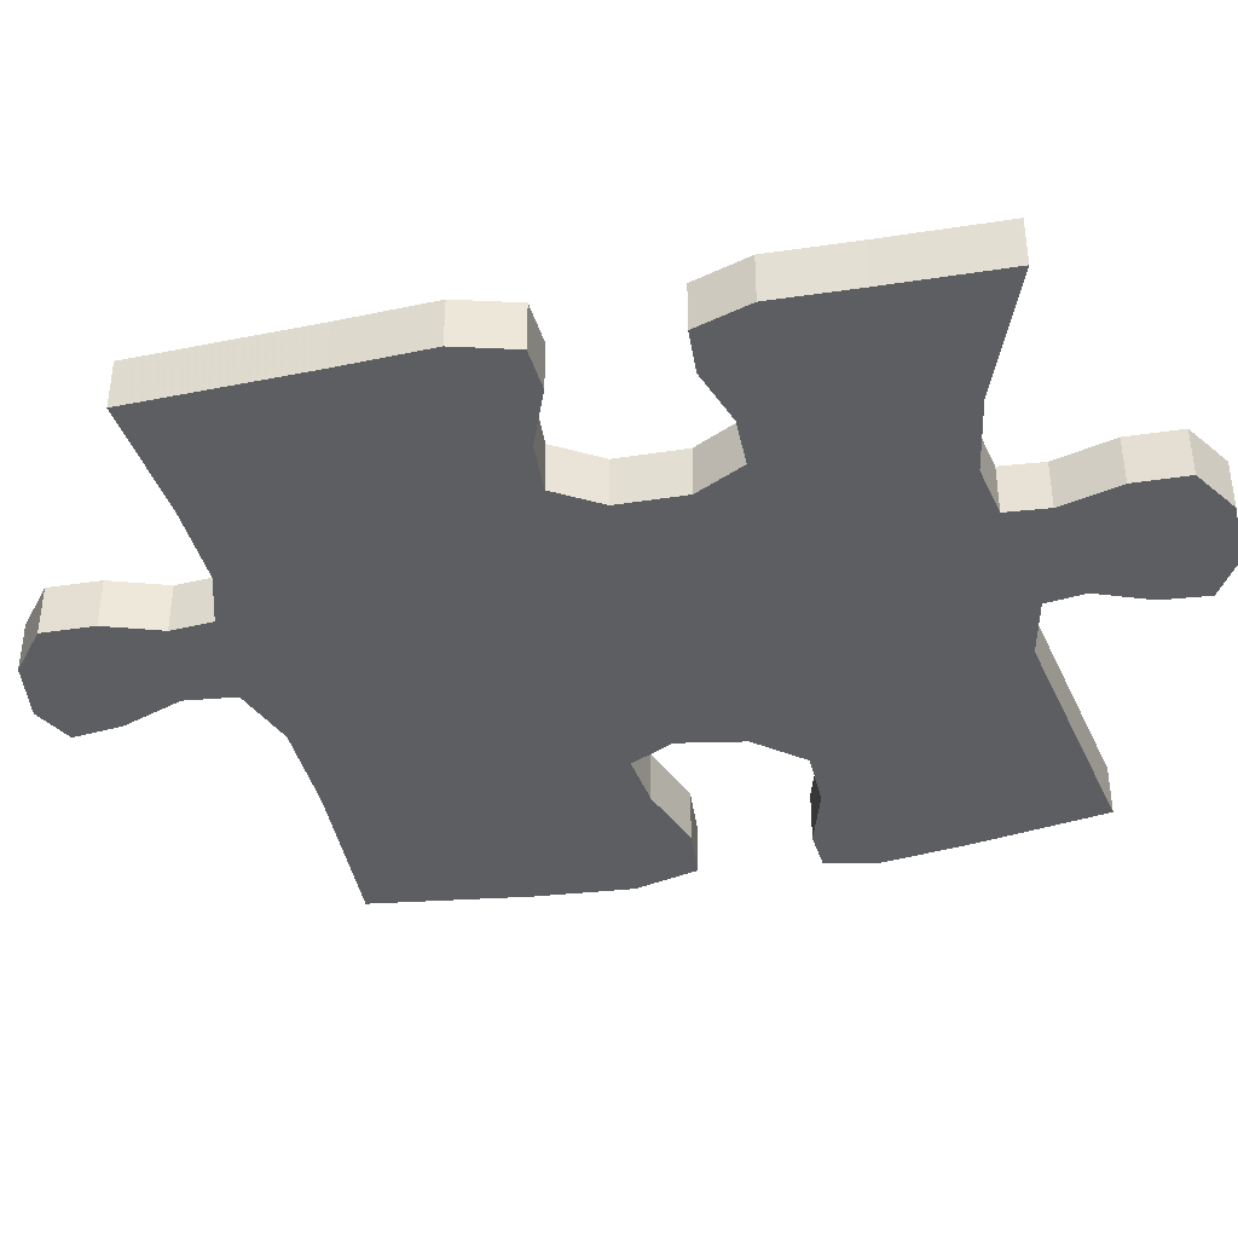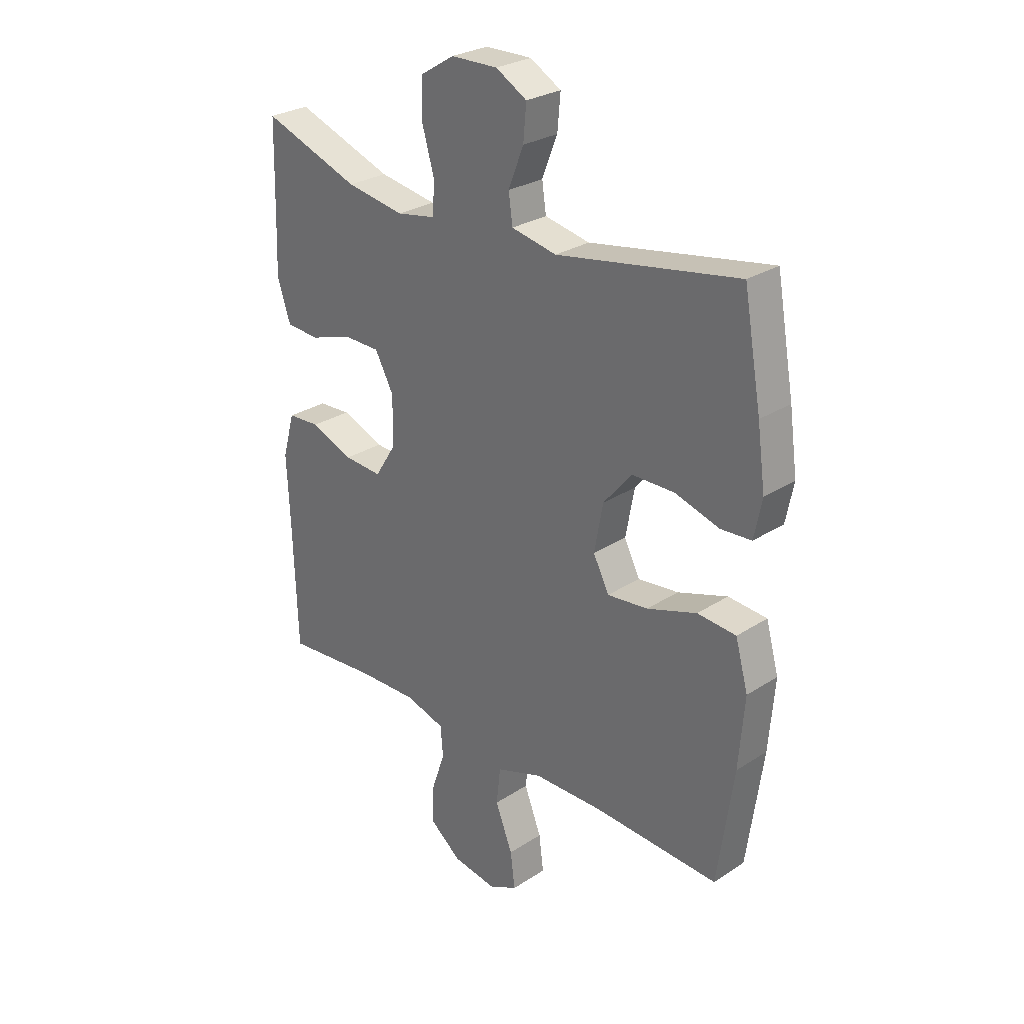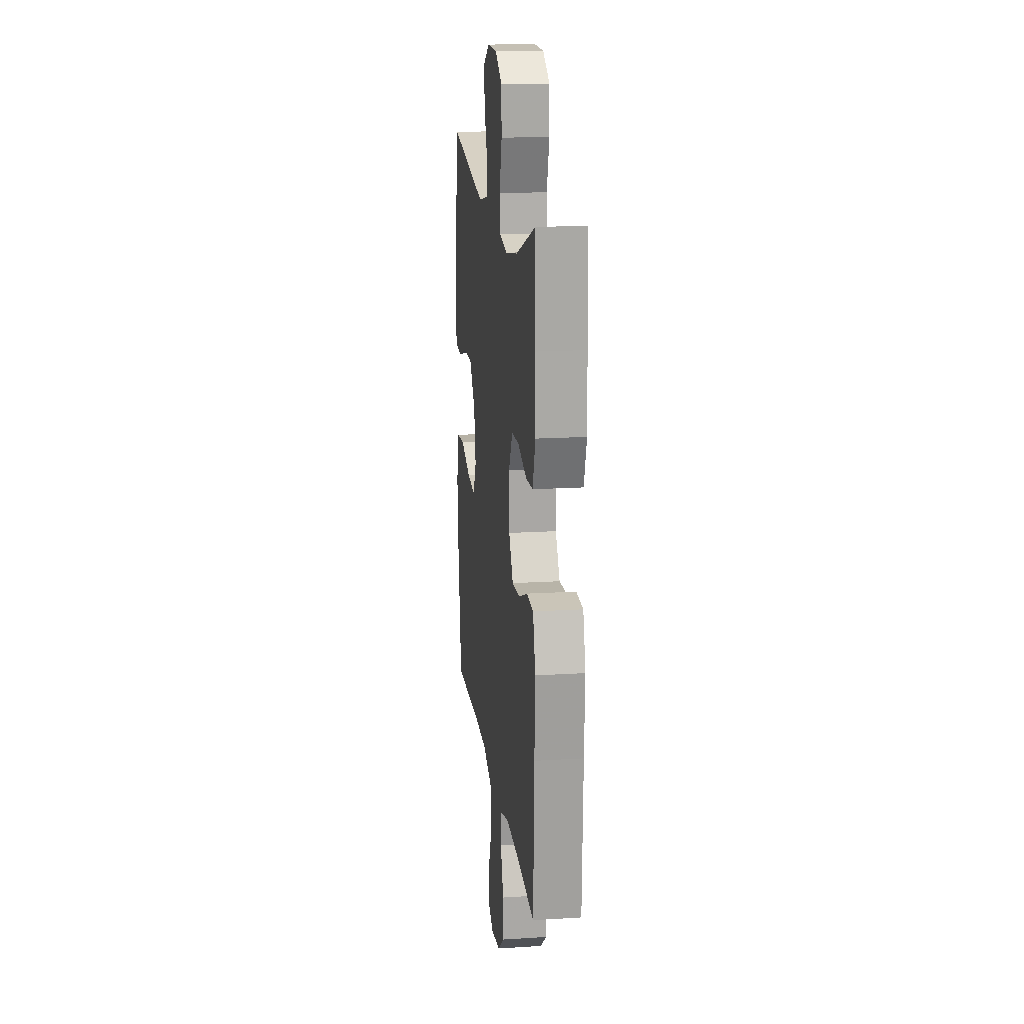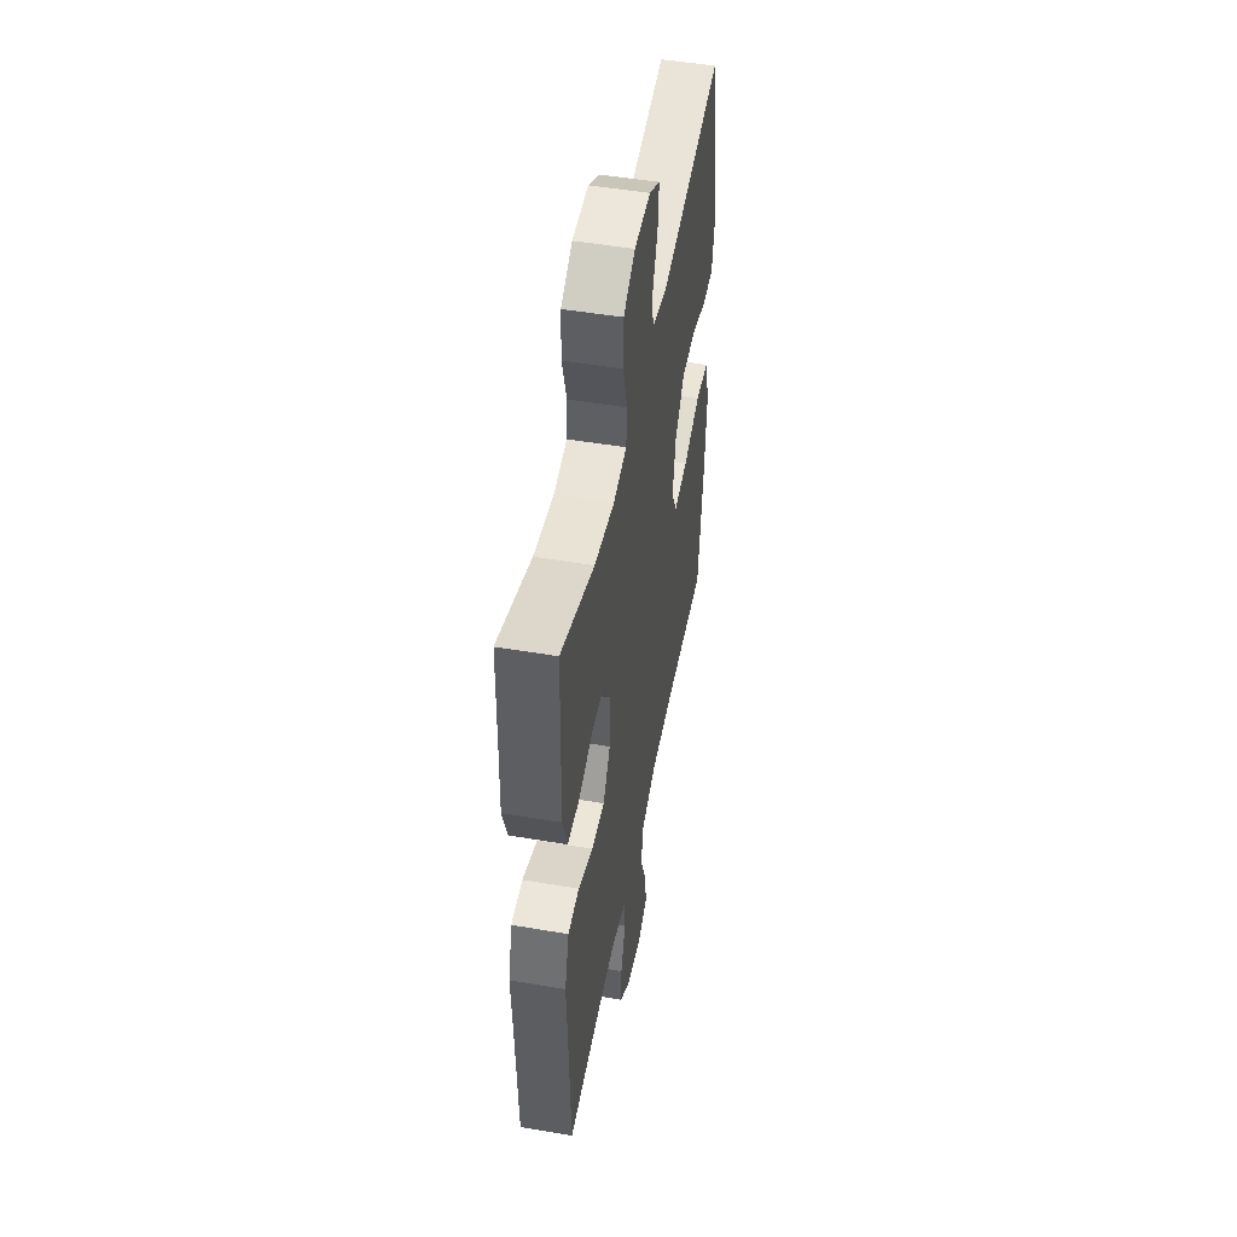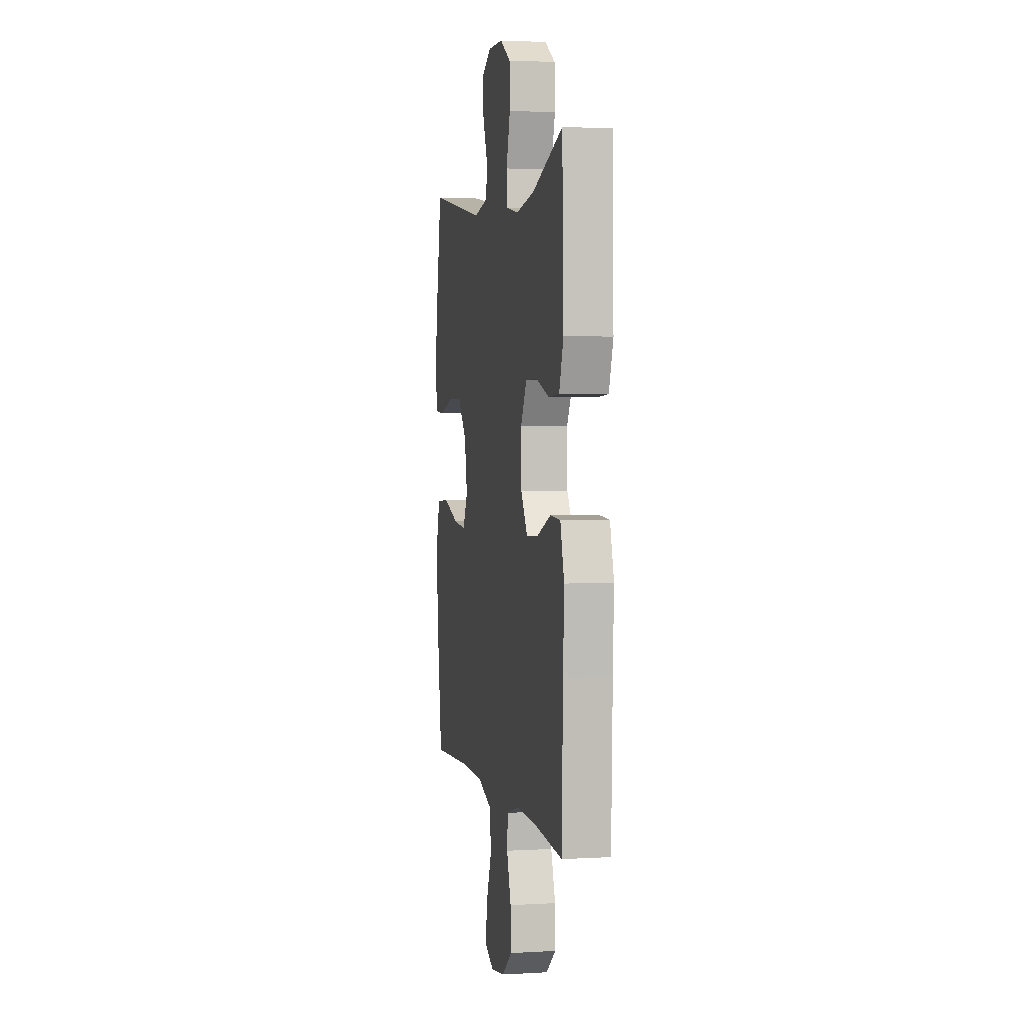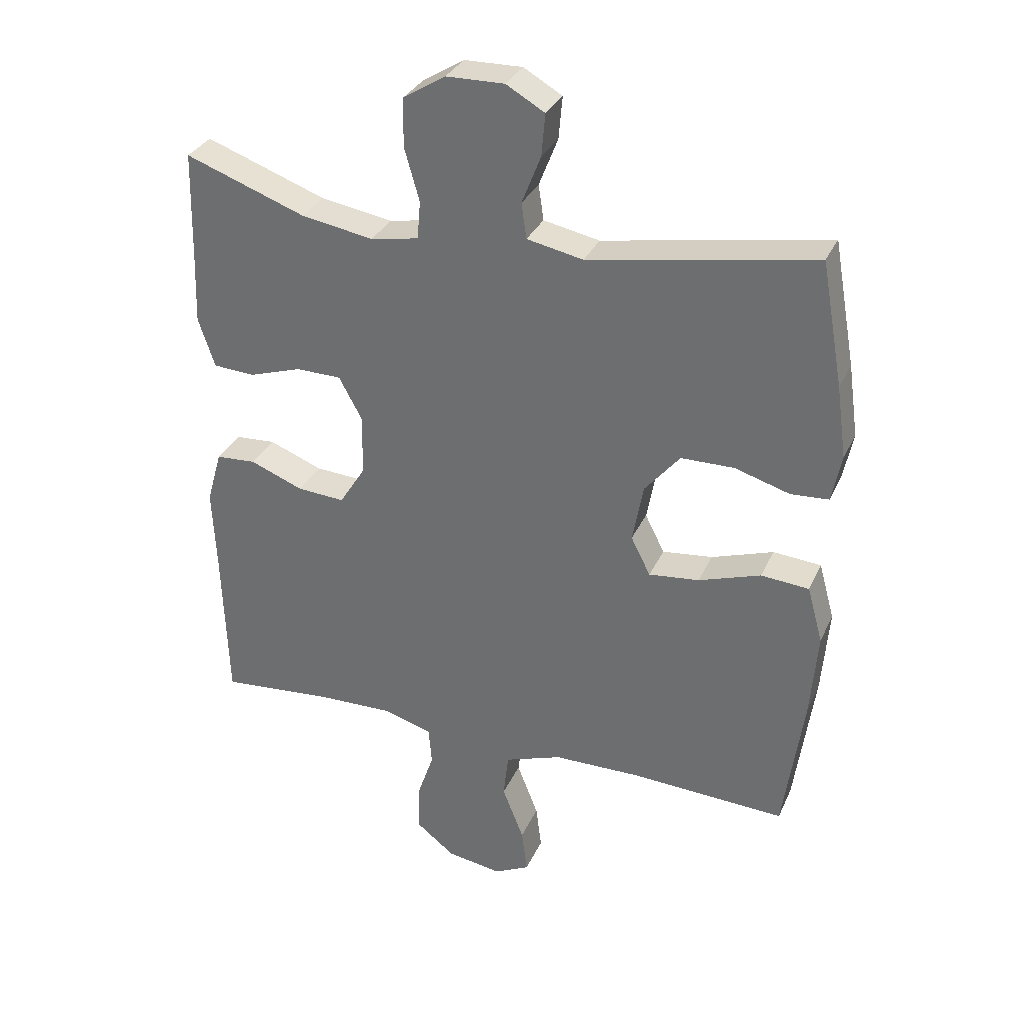
<metadata>
{"format":"obj","ext":"obj","renderer":"f3d","projection":"perspective","resolution":1024,"background":"white","views":[{"elev":-38.8,"azim":-77.6,"up":"+Y"},{"elev":27.8,"azim":45.4,"up":"+Z"},{"elev":16.9,"azim":-97.2,"up":"+Z"},{"elev":49.6,"azim":-79.3,"up":"+Z"},{"elev":2.6,"azim":-101.4,"up":"+Z"},{"elev":32.2,"azim":21.5,"up":"+Z"}]}
</metadata>
<code>
v 0.5 0.07 0.5
v 0.535 0.07 0.305
v 0.551 0.07 0.191
v 0.536 0.07 0.116
v 0.476 0.07 0.112
v 0.389 0.07 0.138
v 0.305 0.07 0.137
v 0.249 0.07 0.07
v 0.232 0.07 -0.023
v 0.263 0.07 -0.084
v 0.343 0.07 -0.075
v 0.441 0.07 -0.042
v 0.517 0.07 -0.048
v 0.542 0.07 -0.138
v 0.531 0.07 -0.276
v 0.5 0.07 -0.5
v 0.254 0.07 -0.488
v 0.116 0.07 -0.49
v 0.025 0.07 -0.522
v 0.017 0.07 -0.594
v 0.051 0.07 -0.681
v 0.06 0.07 -0.752
v 0.003 0.07 -0.78
v -0.084 0.07 -0.766
v -0.146 0.07 -0.717
v -0.144 0.07 -0.643
v -0.117 0.07 -0.564
v -0.122 0.07 -0.504
v -0.2 0.07 -0.481
v -0.319 0.07 -0.484
v -0.5 0.07 -0.5
v -0.508 0.07 -0.249
v -0.514 0.07 -0.119
v -0.49 0.07 -0.034
v -0.426 0.07 -0.03
v -0.342 0.07 -0.063
v -0.267 0.07 -0.068
v -0.226 0.07 -0.003
v -0.224 0.07 0.093
v -0.261 0.07 0.161
v -0.333 0.07 0.162
v -0.416 0.07 0.135
v -0.482 0.07 0.139
v -0.508 0.07 0.217
v -0.504 0.07 0.335
v -0.5 0.07 0.5
v -0.309 0.07 0.431
v -0.195 0.07 0.412
v -0.119 0.07 0.426
v -0.114 0.07 0.486
v -0.138 0.07 0.57
v -0.136 0.07 0.646
v -0.07 0.07 0.687
v 0.022 0.07 0.689
v 0.083 0.07 0.654
v 0.077 0.07 0.587
v 0.047 0.07 0.511
v 0.055 0.07 0.455
v 0.144 0.07 0.437
v 0.5 0 0.5
v 0.535 0 0.305
v 0.551 0 0.191
v 0.536 0 0.116
v 0.476 0 0.112
v 0.389 0 0.138
v 0.305 0 0.137
v 0.249 0 0.07
v 0.232 0 -0.023
v 0.263 0 -0.084
v 0.343 0 -0.075
v 0.441 0 -0.042
v 0.517 0 -0.048
v 0.542 0 -0.138
v 0.531 0 -0.276
v 0.5 0 -0.5
v 0.254 0 -0.488
v 0.116 0 -0.49
v 0.025 0 -0.522
v 0.017 0 -0.594
v 0.051 0 -0.681
v 0.06 0 -0.752
v 0.003 0 -0.78
v -0.084 0 -0.766
v -0.146 0 -0.717
v -0.144 0 -0.643
v -0.117 0 -0.564
v -0.122 0 -0.504
v -0.2 0 -0.481
v -0.319 0 -0.484
v -0.5 0 -0.5
v -0.508 0 -0.249
v -0.514 0 -0.119
v -0.49 0 -0.034
v -0.426 0 -0.03
v -0.342 0 -0.063
v -0.267 0 -0.068
v -0.226 0 -0.003
v -0.224 0 0.093
v -0.261 0 0.161
v -0.333 0 0.162
v -0.416 0 0.135
v -0.482 0 0.139
v -0.508 0 0.217
v -0.504 0 0.335
v -0.5 0 0.5
v -0.309 0 0.431
v -0.195 0 0.412
v -0.119 0 0.426
v -0.114 0 0.486
v -0.138 0 0.57
v -0.136 0 0.646
v -0.07 0 0.687
v 0.022 0 0.689
v 0.083 0 0.654
v 0.077 0 0.587
v 0.047 0 0.511
v 0.055 0 0.455
v 0.144 0 0.437
f 55 56 57
f 54 55 57
f 53 54 57
f 52 53 57
f 51 52 57
f 50 51 57
f 49 50 57 58
f 48 49 58 59
f 45 46 47
f 45 47 48
f 44 45 48
f 43 44 48
f 42 43 48
f 41 42 48
f 40 41 48 59
f 34 35 36
f 33 34 36
f 32 33 36
f 32 36 37
f 31 32 37
f 30 31 37
f 29 30 37 38
f 25 26 27
f 24 25 27
f 23 24 27
f 22 23 27
f 21 22 27
f 20 21 27
f 19 20 27 28
f 29 38 39
f 28 29 39
f 19 28 39
f 18 19 39
f 15 16 17
f 14 15 17
f 13 14 17
f 12 13 17
f 11 12 17
f 4 5 6
f 3 4 6
f 2 3 6
f 1 2 6
f 59 1 6
f 59 6 7
f 40 59 7 8
f 39 40 8 9
f 18 39 9 10
f 10 11 17 18
f 116 115 114
f 116 114 113
f 116 113 112
f 116 112 111
f 116 111 110
f 116 110 109
f 117 116 109 108
f 118 117 108 107
f 106 105 104
f 107 106 104
f 107 104 103
f 107 103 102
f 107 102 101
f 107 101 100
f 118 107 100 99
f 95 94 93
f 95 93 92
f 95 92 91
f 96 95 91
f 96 91 90
f 96 90 89
f 97 96 89 88
f 86 85 84
f 86 84 83
f 86 83 82
f 86 82 81
f 86 81 80
f 86 80 79
f 87 86 79 78
f 98 97 88
f 98 88 87
f 98 87 78
f 98 78 77
f 76 75 74
f 76 74 73
f 76 73 72
f 76 72 71
f 76 71 70
f 65 64 63
f 65 63 62
f 65 62 61
f 65 61 60
f 65 60 118
f 66 65 118
f 67 66 118 99
f 68 67 99 98
f 69 68 98 77
f 77 76 70 69
f 1 60 61 2
f 2 61 62 3
f 3 62 63 4
f 4 63 64 5
f 5 64 65 6
f 6 65 66 7
f 7 66 67 8
f 8 67 68 9
f 9 68 69 10
f 10 69 70 11
f 11 70 71 12
f 12 71 72 13
f 13 72 73 14
f 14 73 74 15
f 15 74 75 16
f 16 75 76 17
f 17 76 77 18
f 18 77 78 19
f 19 78 79 20
f 20 79 80 21
f 21 80 81 22
f 22 81 82 23
f 23 82 83 24
f 24 83 84 25
f 25 84 85 26
f 26 85 86 27
f 27 86 87 28
f 28 87 88 29
f 29 88 89 30
f 30 89 90 31
f 31 90 91 32
f 32 91 92 33
f 33 92 93 34
f 34 93 94 35
f 35 94 95 36
f 36 95 96 37
f 37 96 97 38
f 38 97 98 39
f 39 98 99 40
f 40 99 100 41
f 41 100 101 42
f 42 101 102 43
f 43 102 103 44
f 44 103 104 45
f 45 104 105 46
f 46 105 106 47
f 47 106 107 48
f 48 107 108 49
f 49 108 109 50
f 50 109 110 51
f 51 110 111 52
f 52 111 112 53
f 53 112 113 54
f 54 113 114 55
f 55 114 115 56
f 56 115 116 57
f 57 116 117 58
f 58 117 118 59
f 59 118 60 1

</code>
